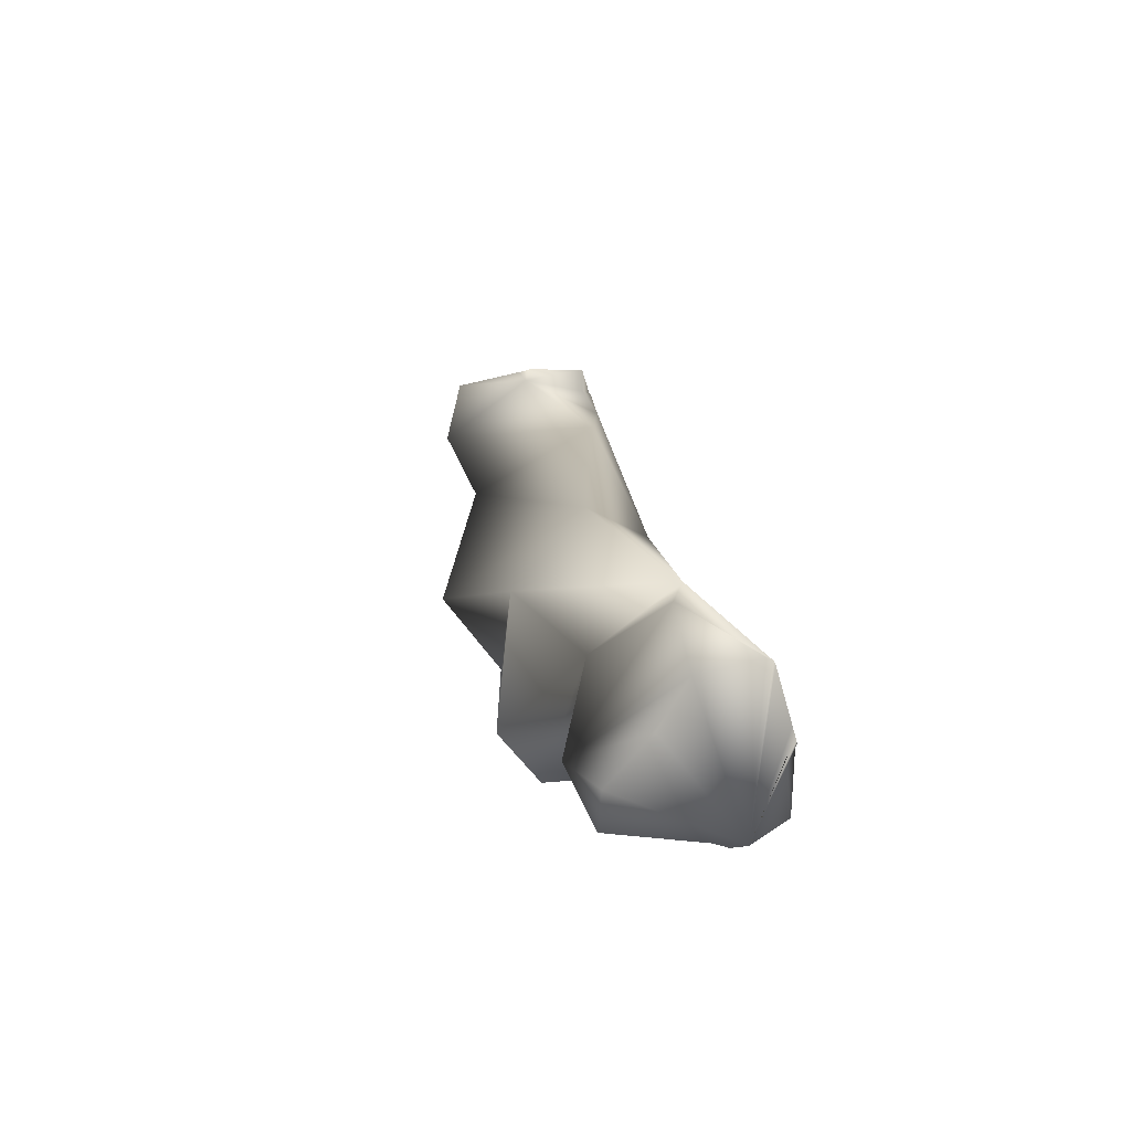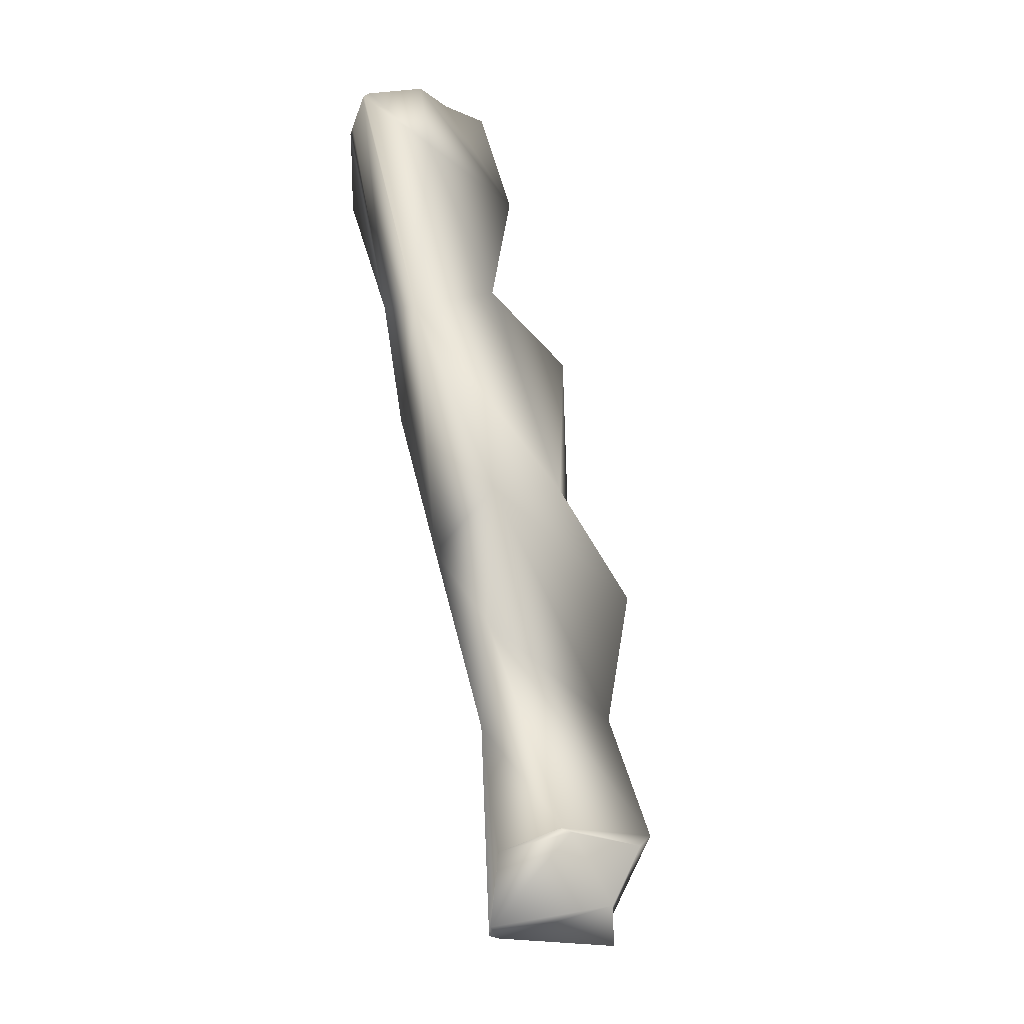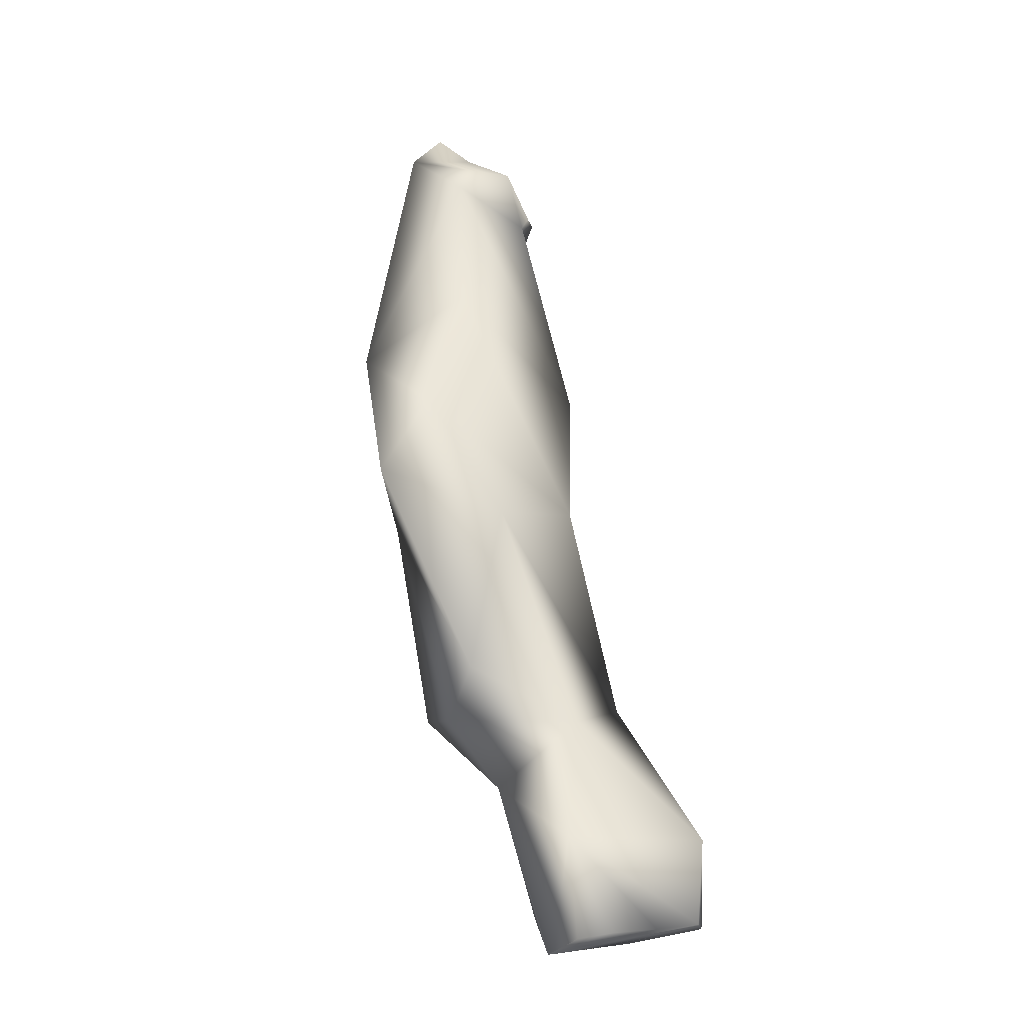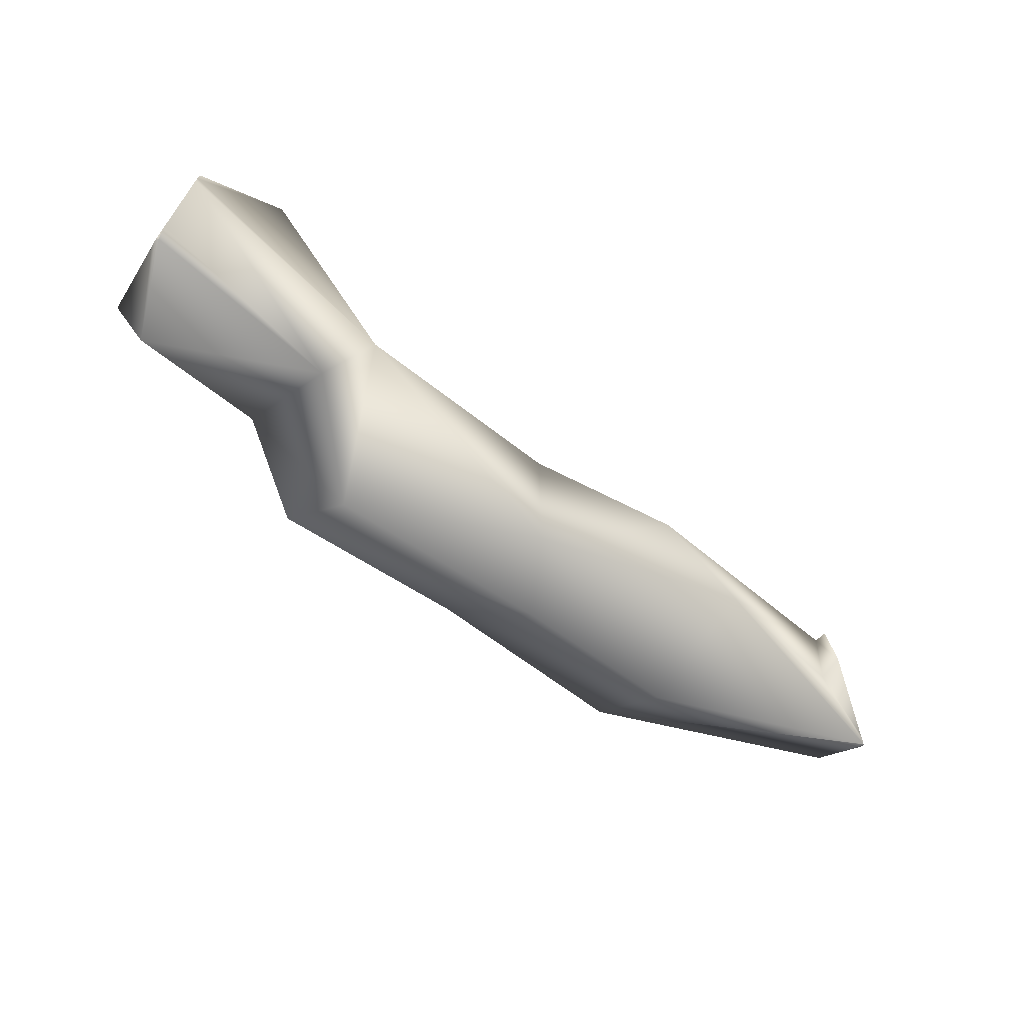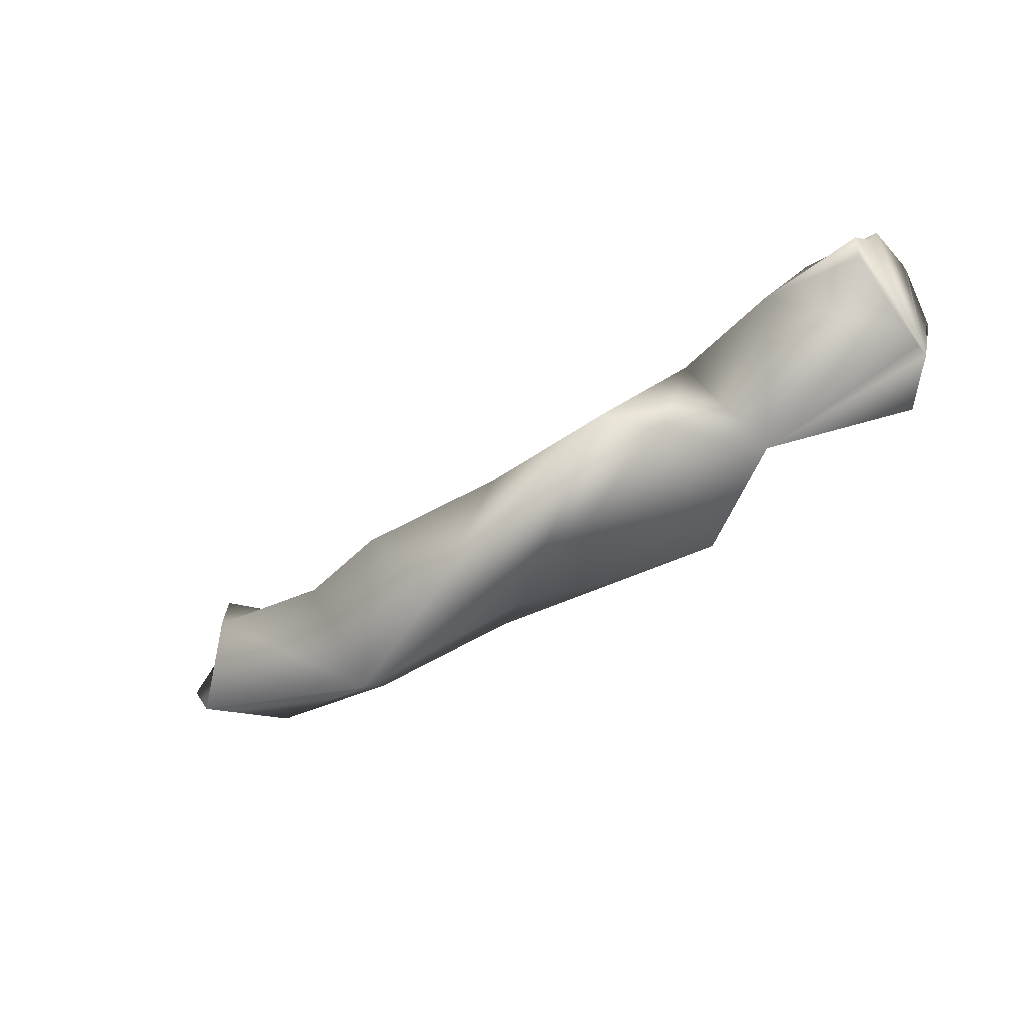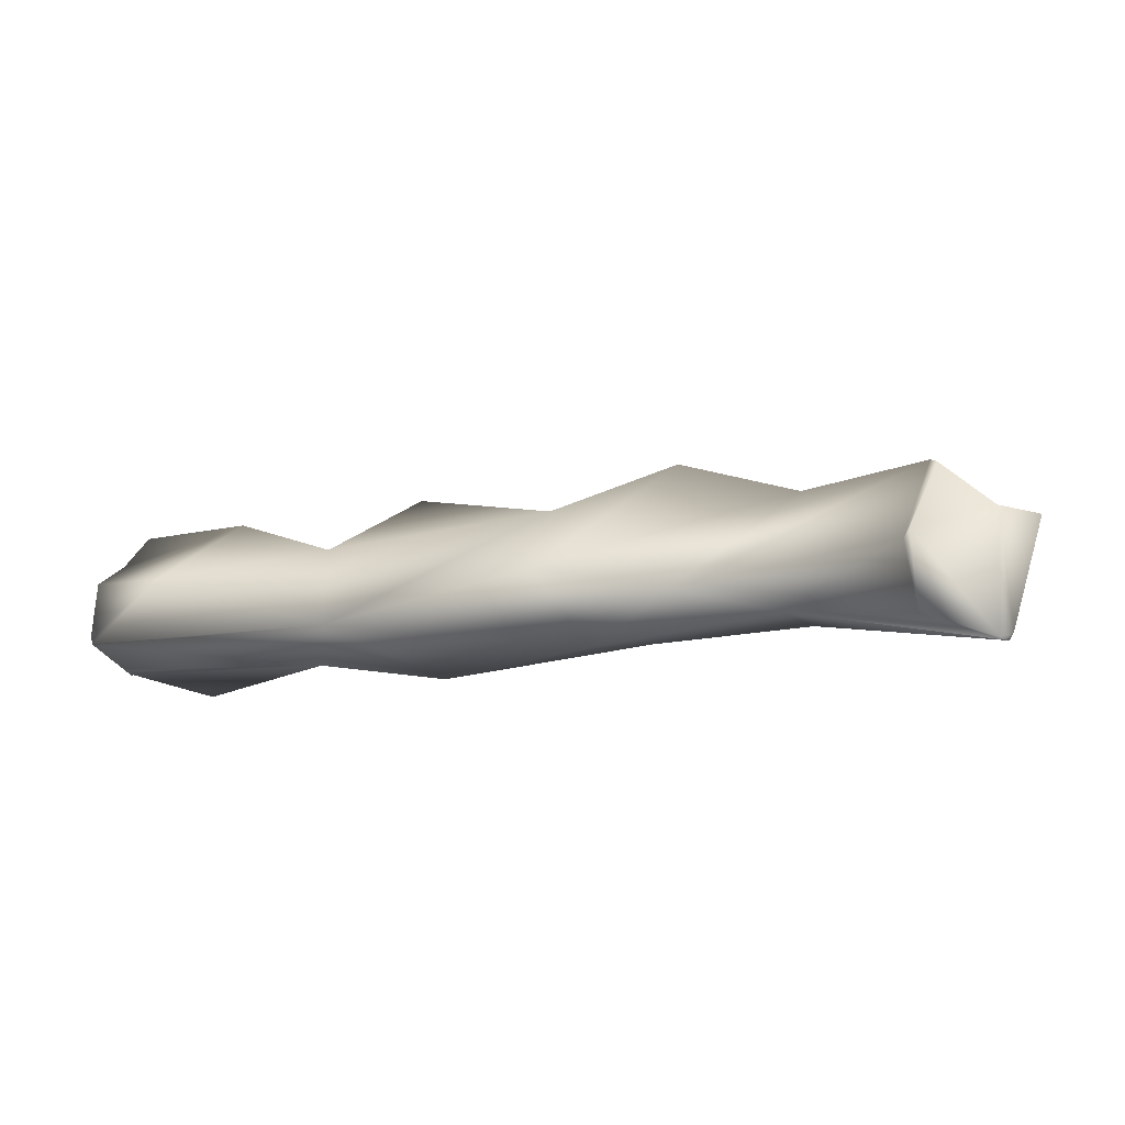
<metadata>
{"format":"obj","ext":"obj","renderer":"f3d","projection":"perspective","resolution":1024,"background":"white","views":[{"elev":23.6,"azim":-100.4,"up":"+Z"},{"elev":70.9,"azim":78.7,"up":"+Z"},{"elev":70.0,"azim":-99.8,"up":"+Y"},{"elev":-78.4,"azim":-34.4,"up":"+Y"},{"elev":-48.2,"azim":-141.6,"up":"+Z"},{"elev":-12.4,"azim":20.7,"up":"+Y"}]}
</metadata>
<code>
o 27_ML_Tarsus_R_Visual_Textured_mesh_1.017
v -0.02636 -0.01581 -0.02047
v -0.04861 -0.01475 0.003659
v 0.04478 -0.005388 0.0193
v 0.007158 0.02107 -0.005843
v 0.09837 -0.01315 0.01032
v -0.07634 0.0243 -0.004157
v -0.04186 -0.007249 0.01583
v -0.09863 -0.01494 0.008594
v 0.0614 0.00585 -0.03373
v 0.1183 0.009252 -0.01186
v 0.01926 -0.01391 -8.1e-05
v 0.009629 0.003192 0.01267
v -0.07973 0.003896 0.02935
v -0.05705 -0.003568 -0.01779
v -0.03585 -0.009556 -0.03274
v 0.06896 0.02046 -0.00579
v -0.04752 0.01393 0.003598
v 0.06879 -0.01141 0.0141
v -0.04399 0.02277 -0.02736
v 0.09613 0.002742 0.015
v 0.02391 0.02112 -0.03422
v 0.01209 0.003407 -0.03262
v -0.089 -0.0179 -0.01384
v 0.09963 0.02385 -0.001232
v 0.03531 0.03361 -0.0195
v 0.02857 -0.01072 -0.01845
v 0.06814 -0.008854 -0.0186
v -0.03368 0.03072 -0.02026
v 0.1138 -0.01814 0.004184
v 0.0988 -0.01313 0.01629
v 0.1033 0.01961 0.01223
v 0.1146 -0.01867 0.003584
v 0.09654 0.001505 0.01794
v 0.1155 -0.01879 0.002795
v 0.123 0.00986 -0.00363
v 0.09774 0.004305 0.01694
v 0.1165 -0.01672 0.001976
v 0.1145 0.01109 0.003288
v 0.1157 -0.01864 0.002695
v -0.09937 -0.009886 0.02539
v -0.09939 -0.008431 0.02621
v -0.09926 -0.01399 0.0119
v -0.09964 0.01156 0.01326
v -0.09936 -0.01023 0.02475
v -0.09959 0.005139 0.02399
v -0.09923 -0.01508 0.00824
v -0.09939 0.000455 -0.01114
v -0.09933 -0.003074 -0.01258
v -0.09973 0.02197 -0.006319
v -0.09975 0.0212 0.002505
v -0.09928 -0.006797 -0.01259
v -0.09923 -0.01491 0.008687
v -0.09925 -0.01316 0.005497
f 12 7 11
f 39 9 10 37
f 3 12 11
f 7 17 13
f 36 20 33
f 2 23 14
f 10 9 24
f 7 12 4
f 22 19 28
f 22 27 26
f 14 19 15
f 22 9 27
f 50 43 6
f 22 15 19
f 21 4 25
f 3 24 16
f 22 26 15
f 50 6 49
f 47 6 14 48
f 47 49 6
f 2 14 1
f 9 16 24
f 11 18 3
f 42 52 8
f 25 16 9
f 20 3 18
f 7 1 11
f 6 17 14
f 1 14 15
f 28 21 22
f 27 11 26
f 1 7 2
f 27 18 11
f 34 27 9 39
f 16 25 12
f 9 21 25
f 53 8 46
f 31 24 20 36
f 6 13 17
f 15 26 1
f 26 11 1
f 45 13 6 43
f 5 20 18
f 8 23 2
f 9 22 21
f 16 12 3
f 7 4 17
f 28 4 21
f 17 28 19
f 19 14 17
f 3 20 24
f 41 13 45
f 28 17 4
f 25 4 12
f 10 35 37
f 10 38 35
f 18 27 34 32
f 10 24 31 38
f 20 5 30 33
f 5 29 30
f 5 18 32 29
f 38 36 29
f 23 8 53 51
f 14 23 51 48
f 8 52 46
f 2 44 42 8
f 7 40 44 2
f 13 41 40 7
f 51 53 46 52 42 44 40 41 45 43 50 49 47 48
f 39 37 32
f 37 35 38
f 38 31 36
f 37 38 29
f 32 34 39
f 33 30 36
f 30 29 36
f 29 32 37

</code>
